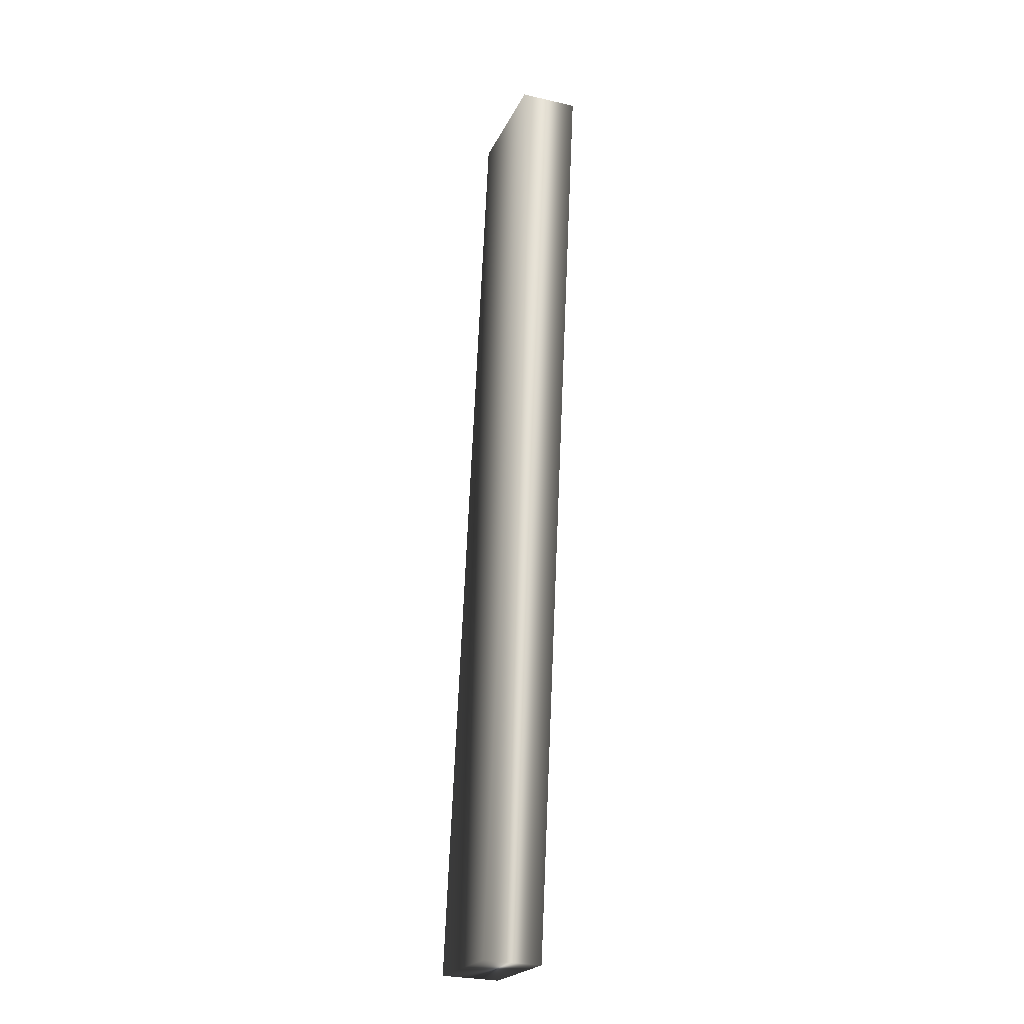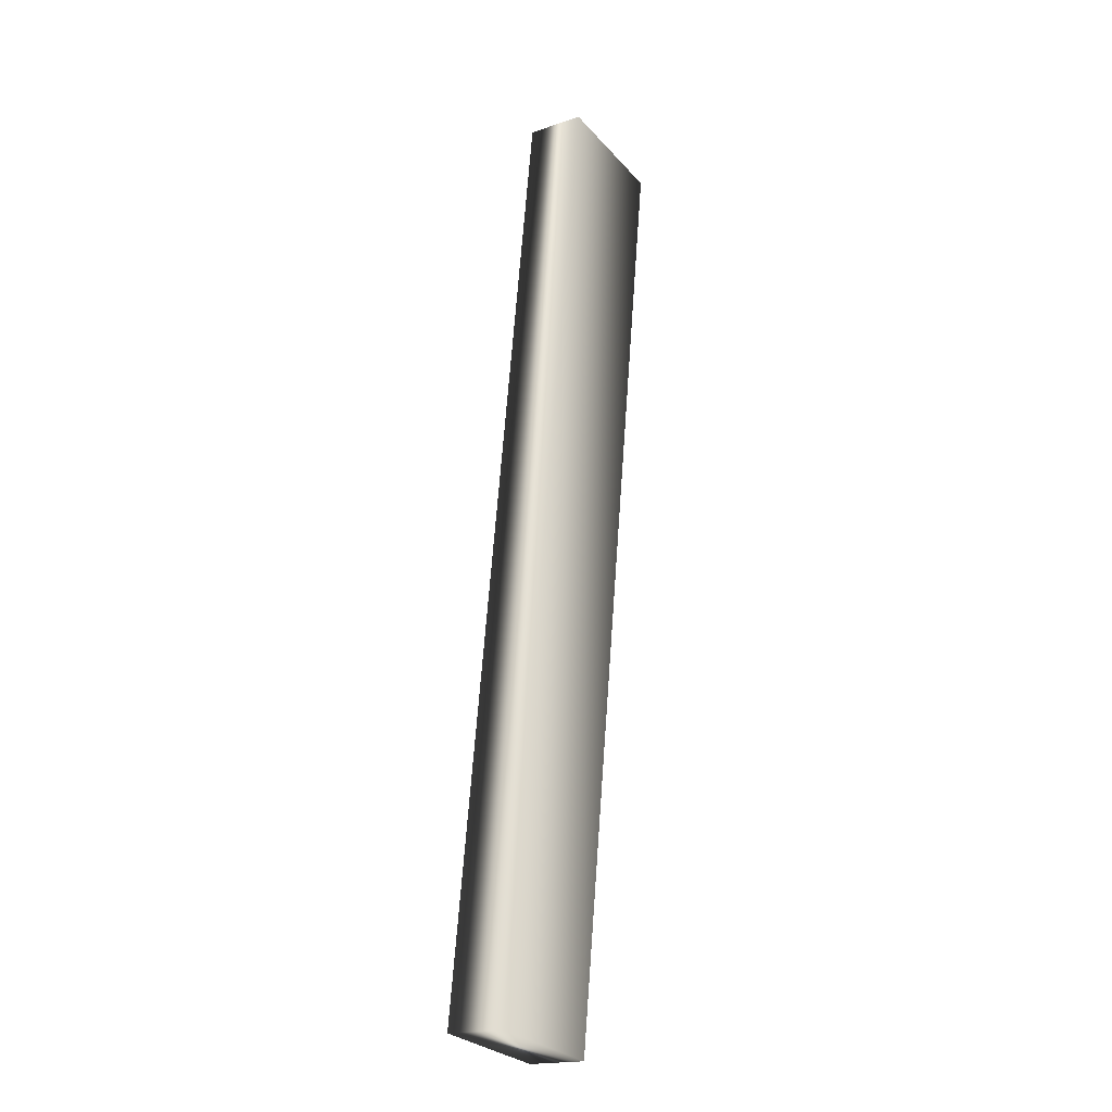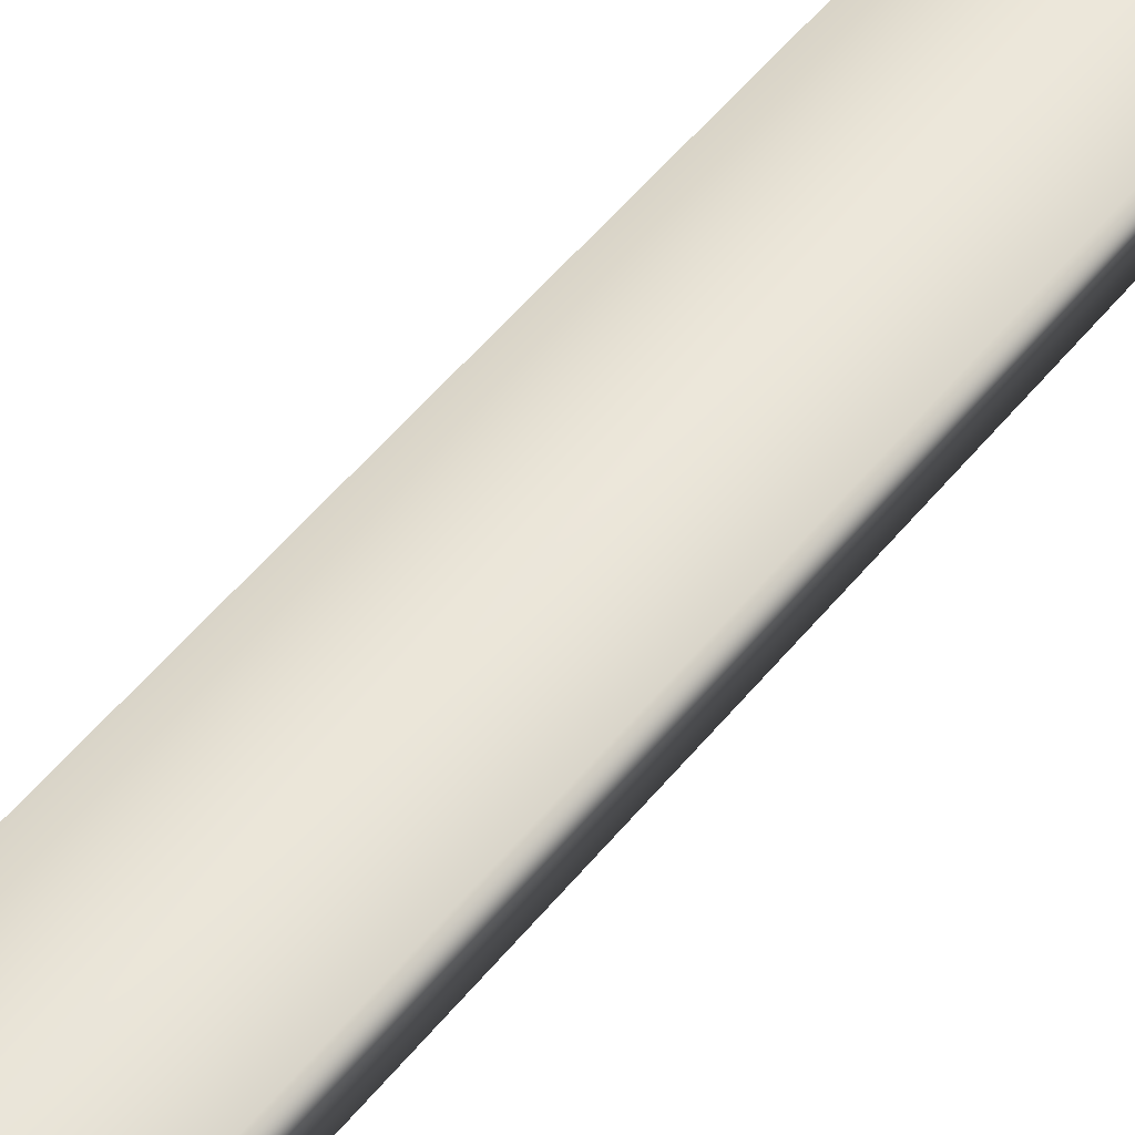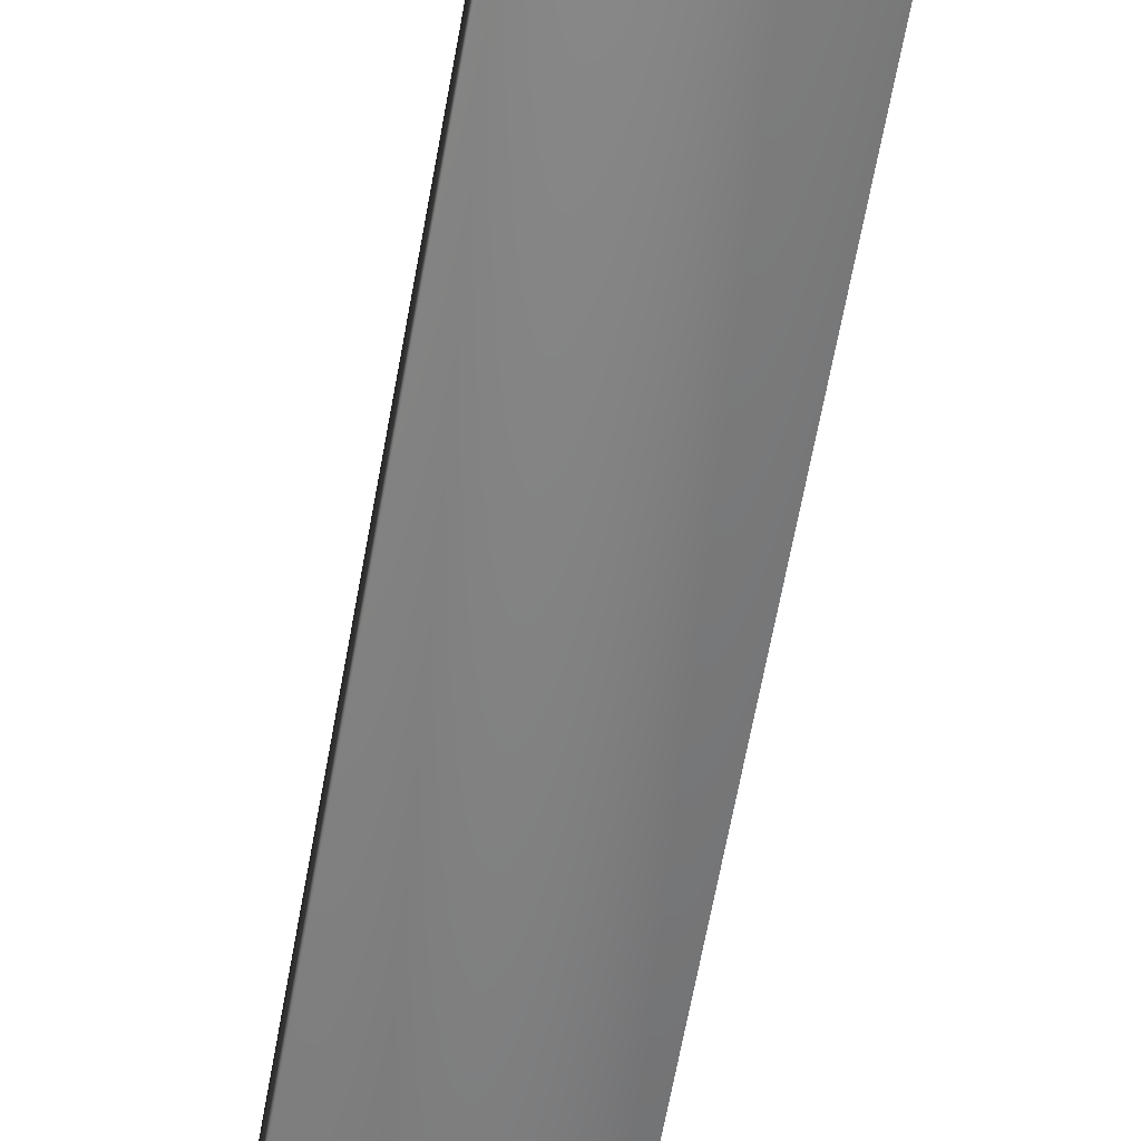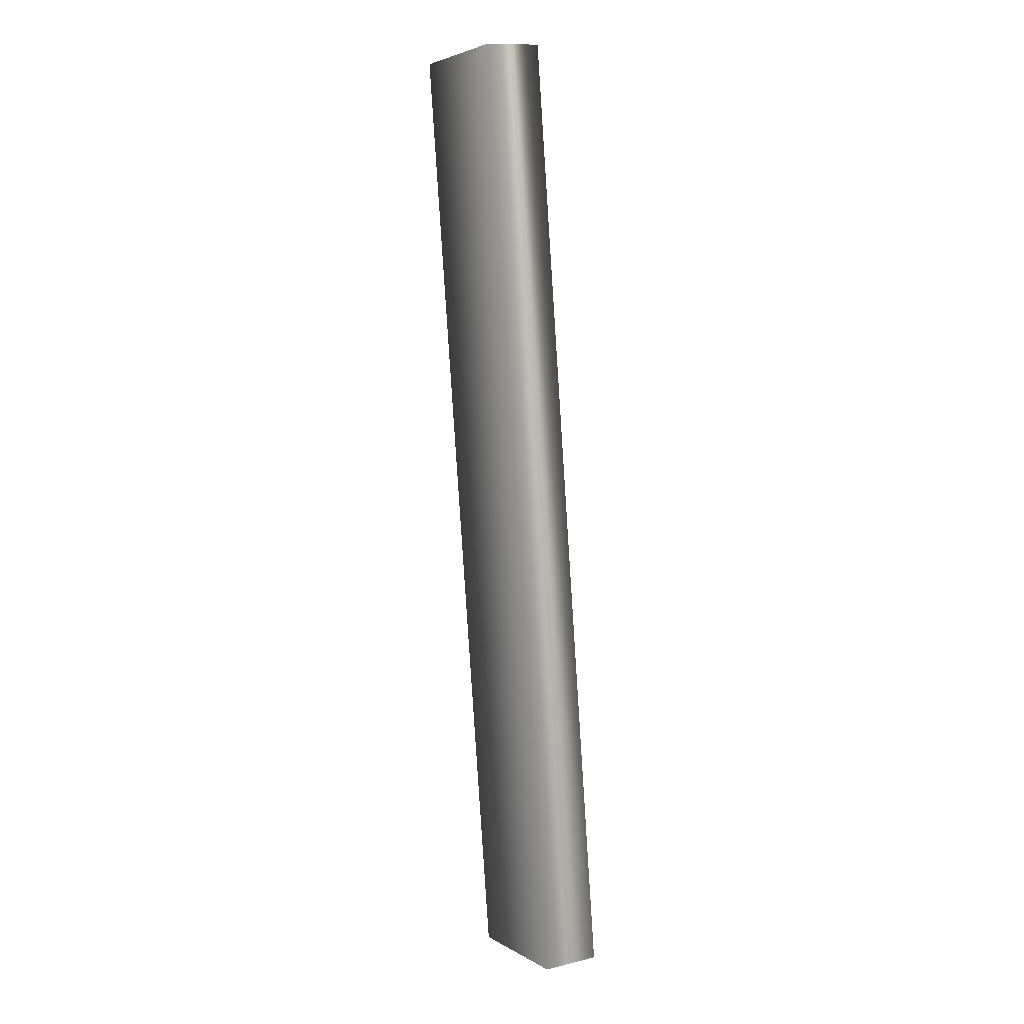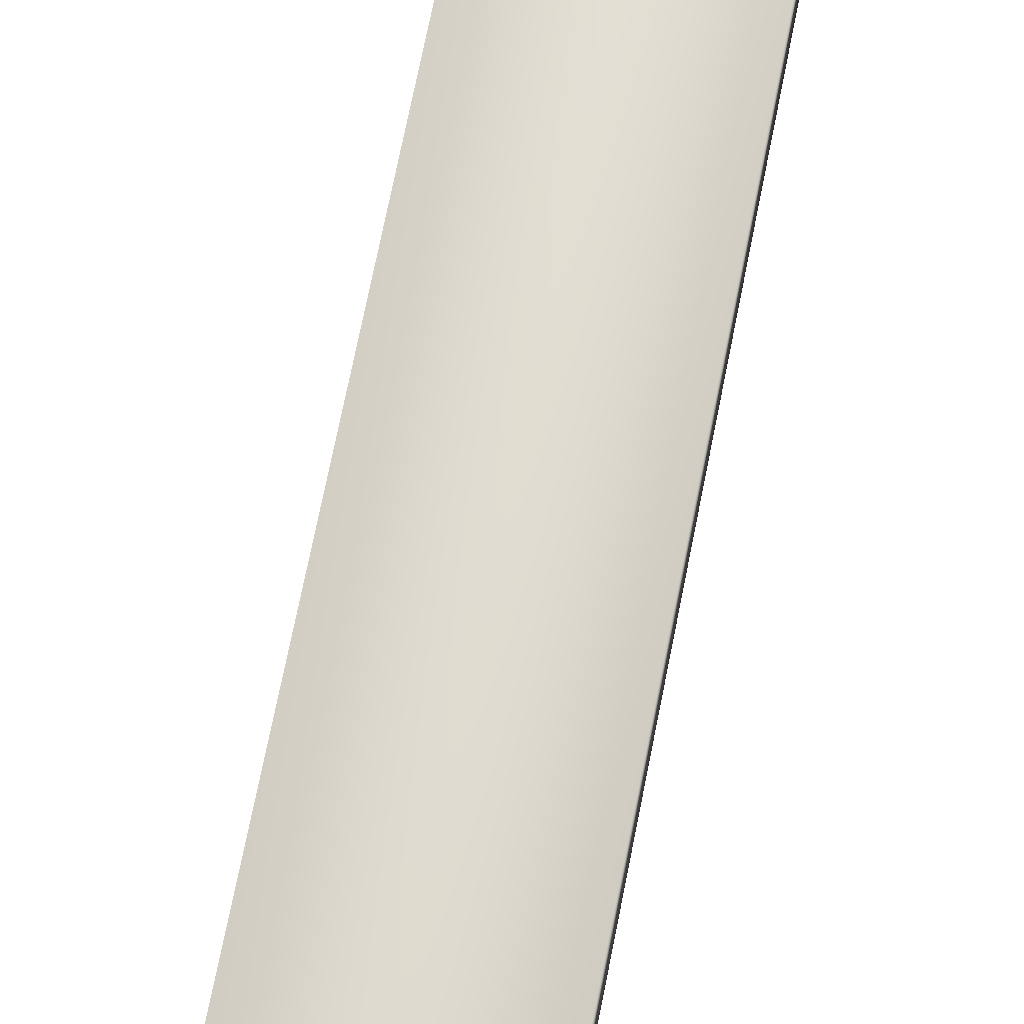
<metadata>
{"format":"obj","ext":"obj","renderer":"f3d","projection":"perspective","resolution":1024,"background":"white","views":[{"elev":-29.0,"azim":71.1,"up":"+Z"},{"elev":-18.9,"azim":-57.4,"up":"+Z"},{"elev":54.8,"azim":46.1,"up":"+Y"},{"elev":-60.7,"azim":177.7,"up":"+Y"},{"elev":12.5,"azim":-119.1,"up":"+Z"},{"elev":68.8,"azim":18.7,"up":"+Y"}]}
</metadata>
<code>
v -46.04 7.167 73.79
v -46.41 7.167 73.84
v -46.41 7.167 71.07
v -46.78 7.167 71.12
v -46.41 7.333 71.07
v -46.78 7.333 71.12
v -46.04 7.333 73.79
v -46.41 7.333 73.84
f 1 2 3
f 3 2 4
f 5 3 6
f 6 3 4
f 7 1 5
f 5 1 3
f 2 8 4
f 4 8 6
f 8 2 7
f 7 2 1
f 7 5 8
f 8 5 6

</code>
